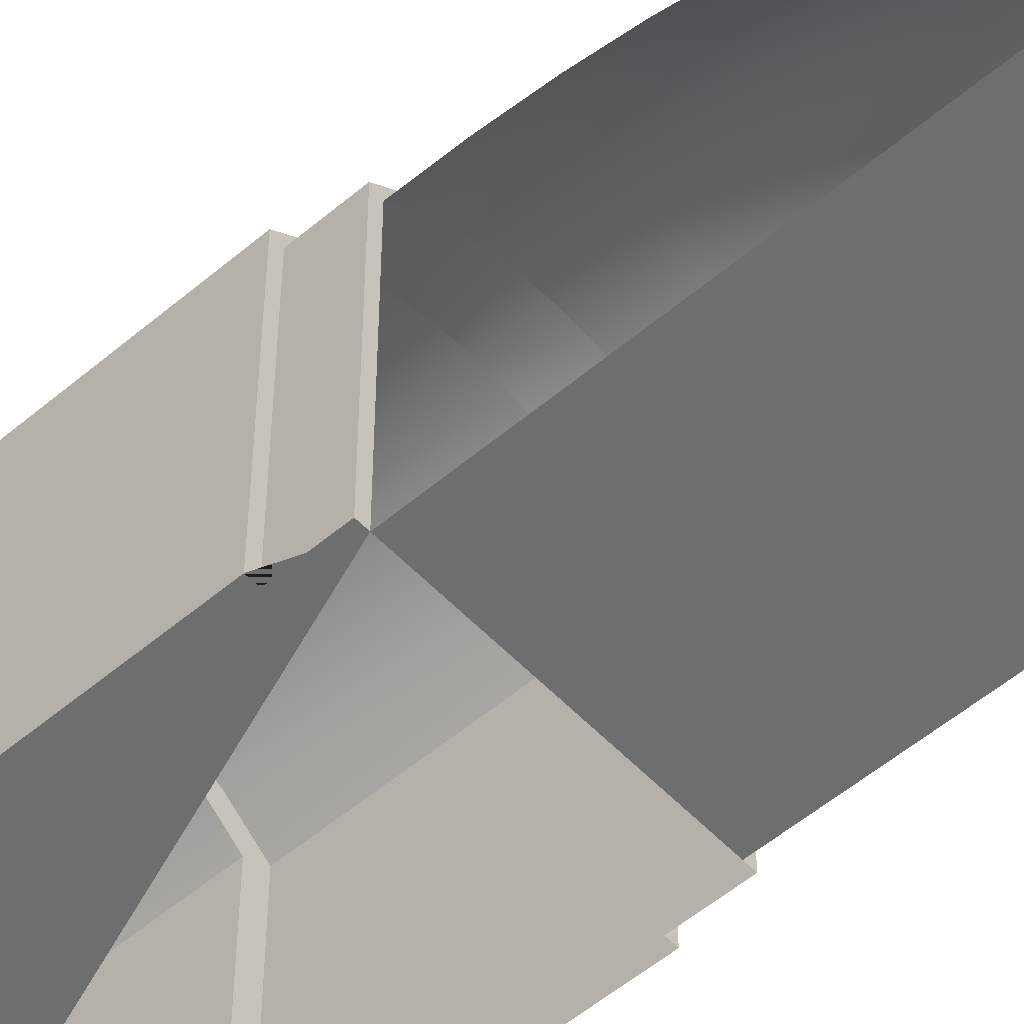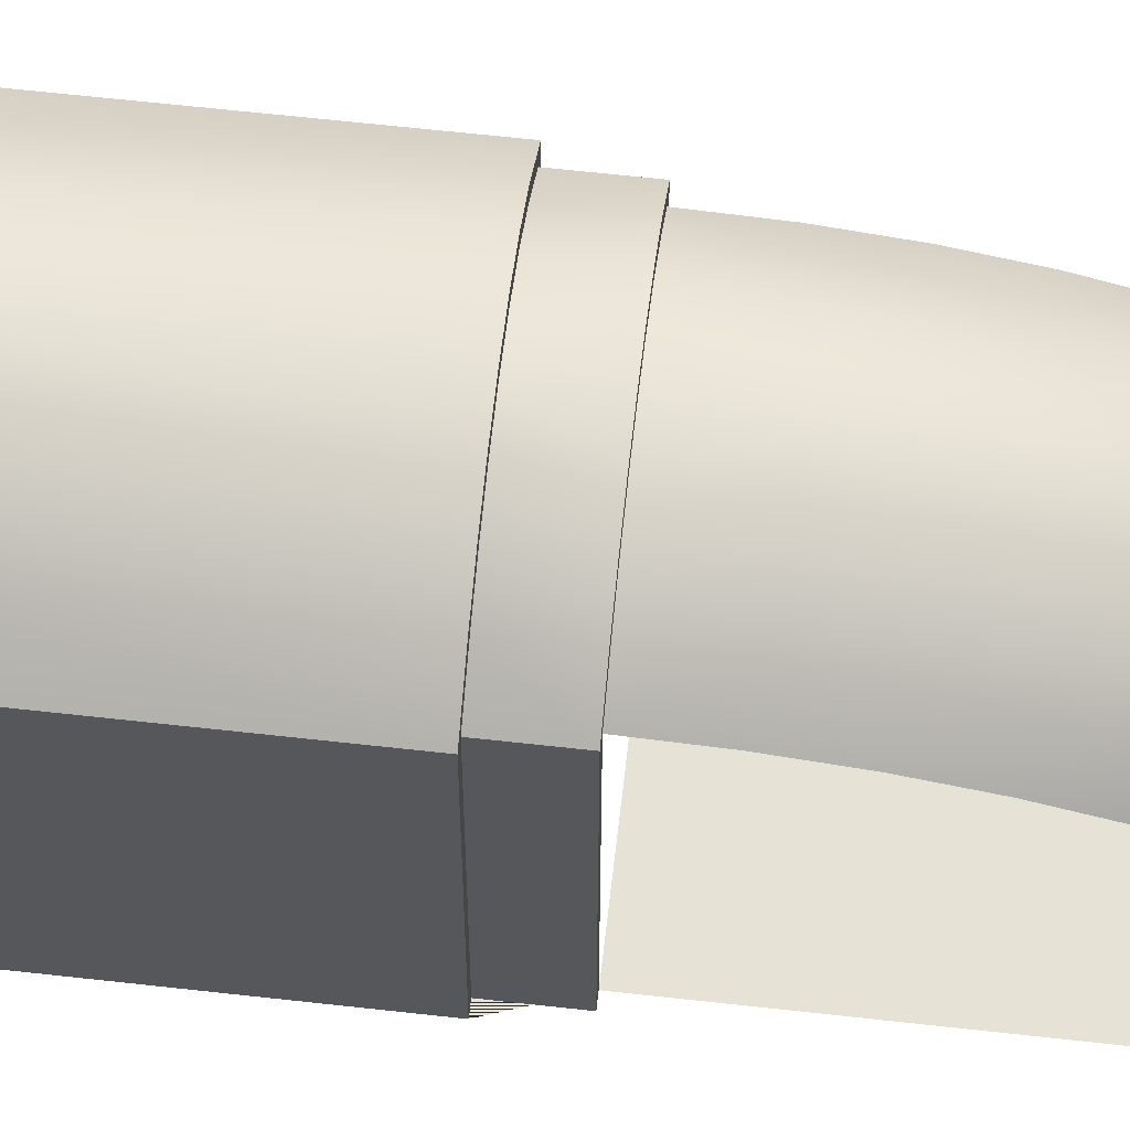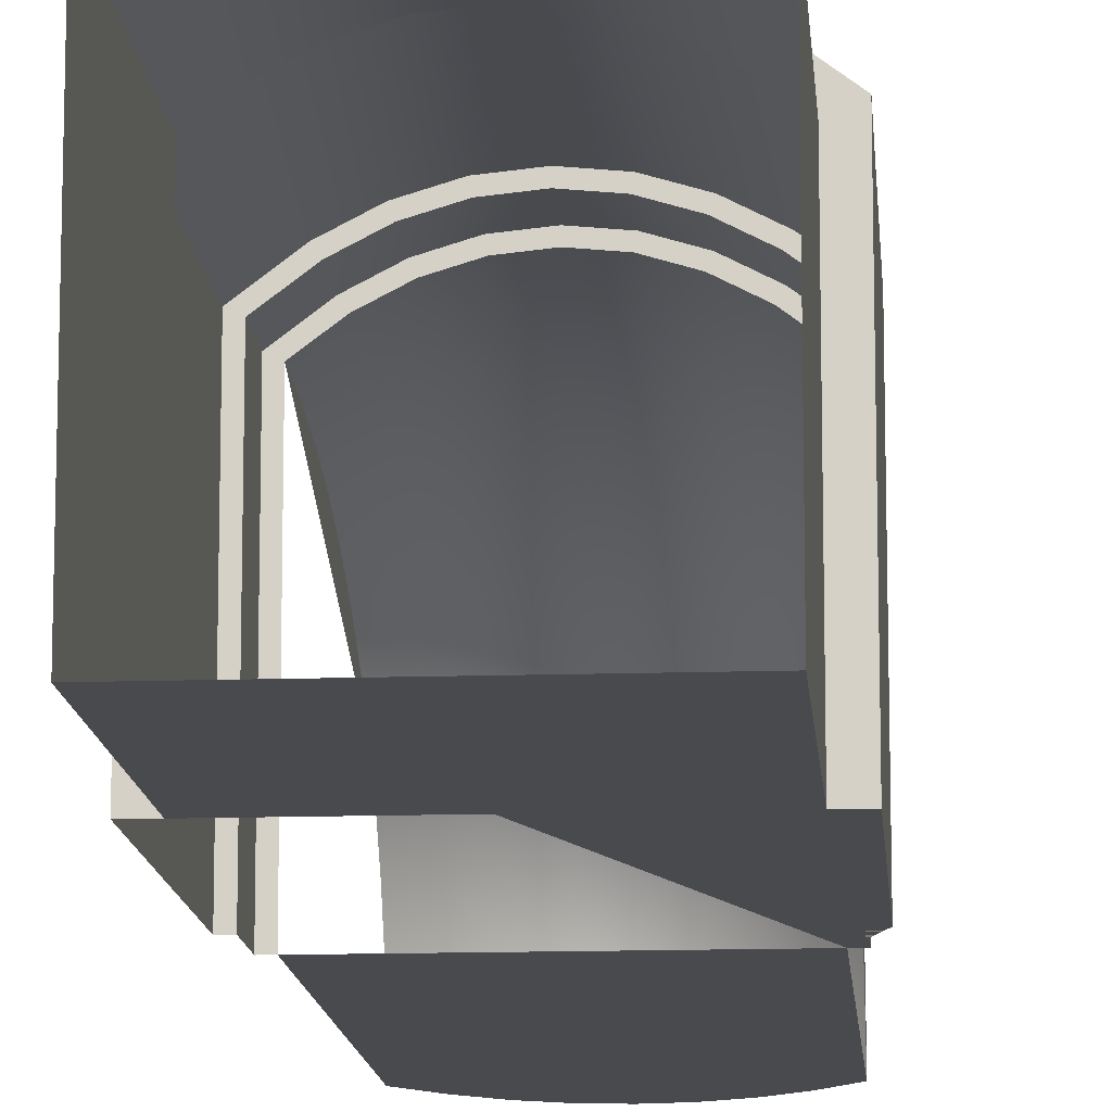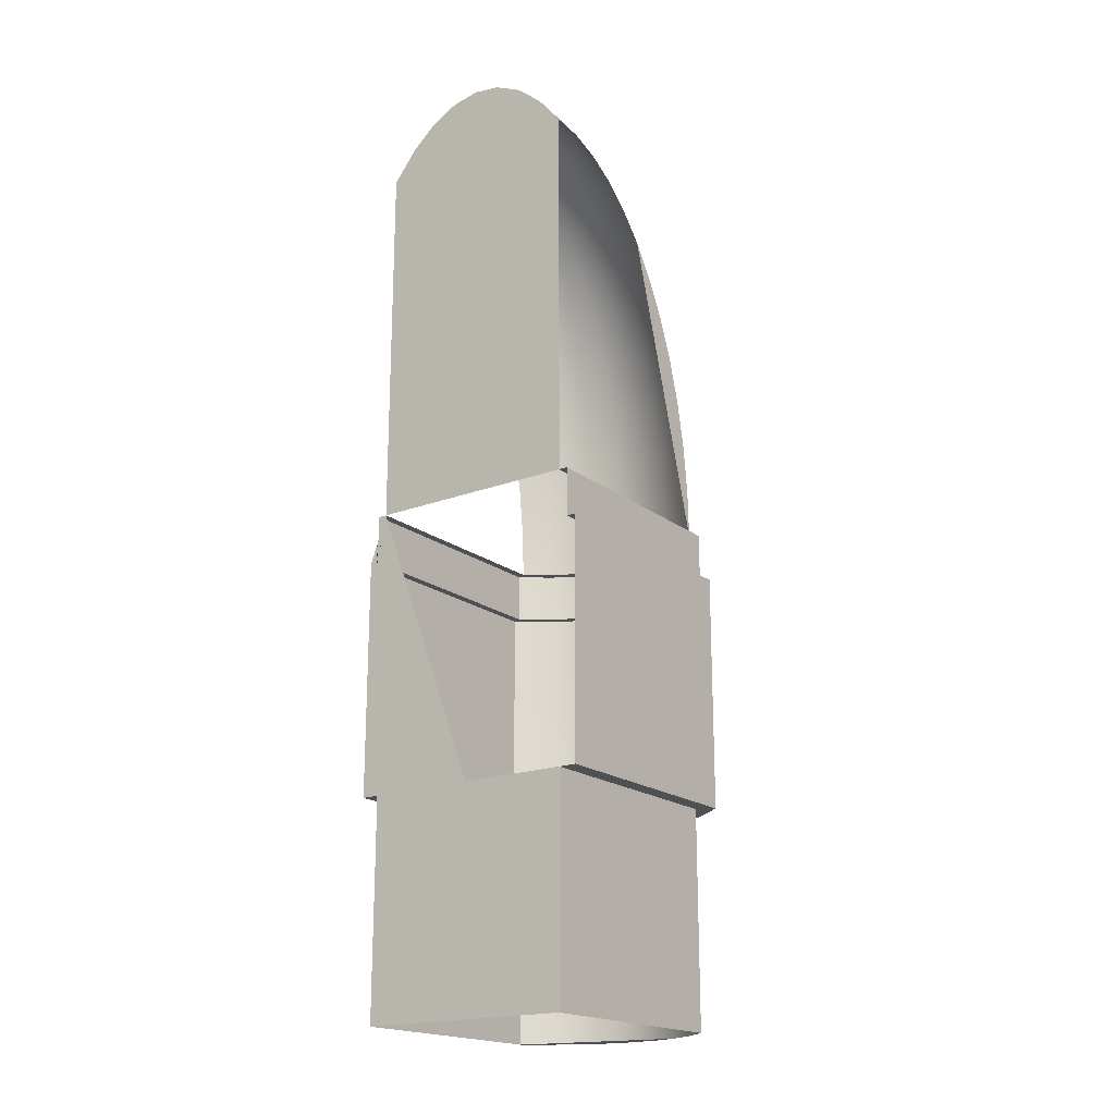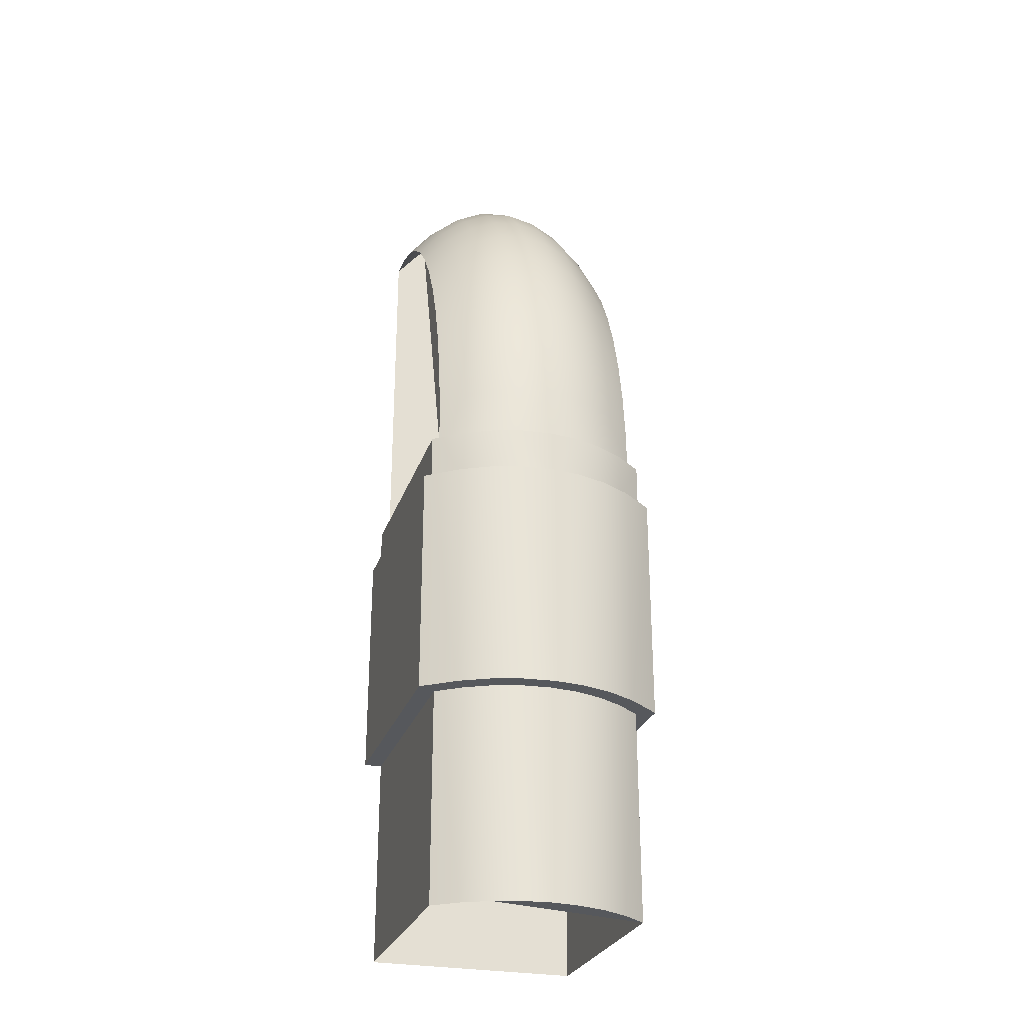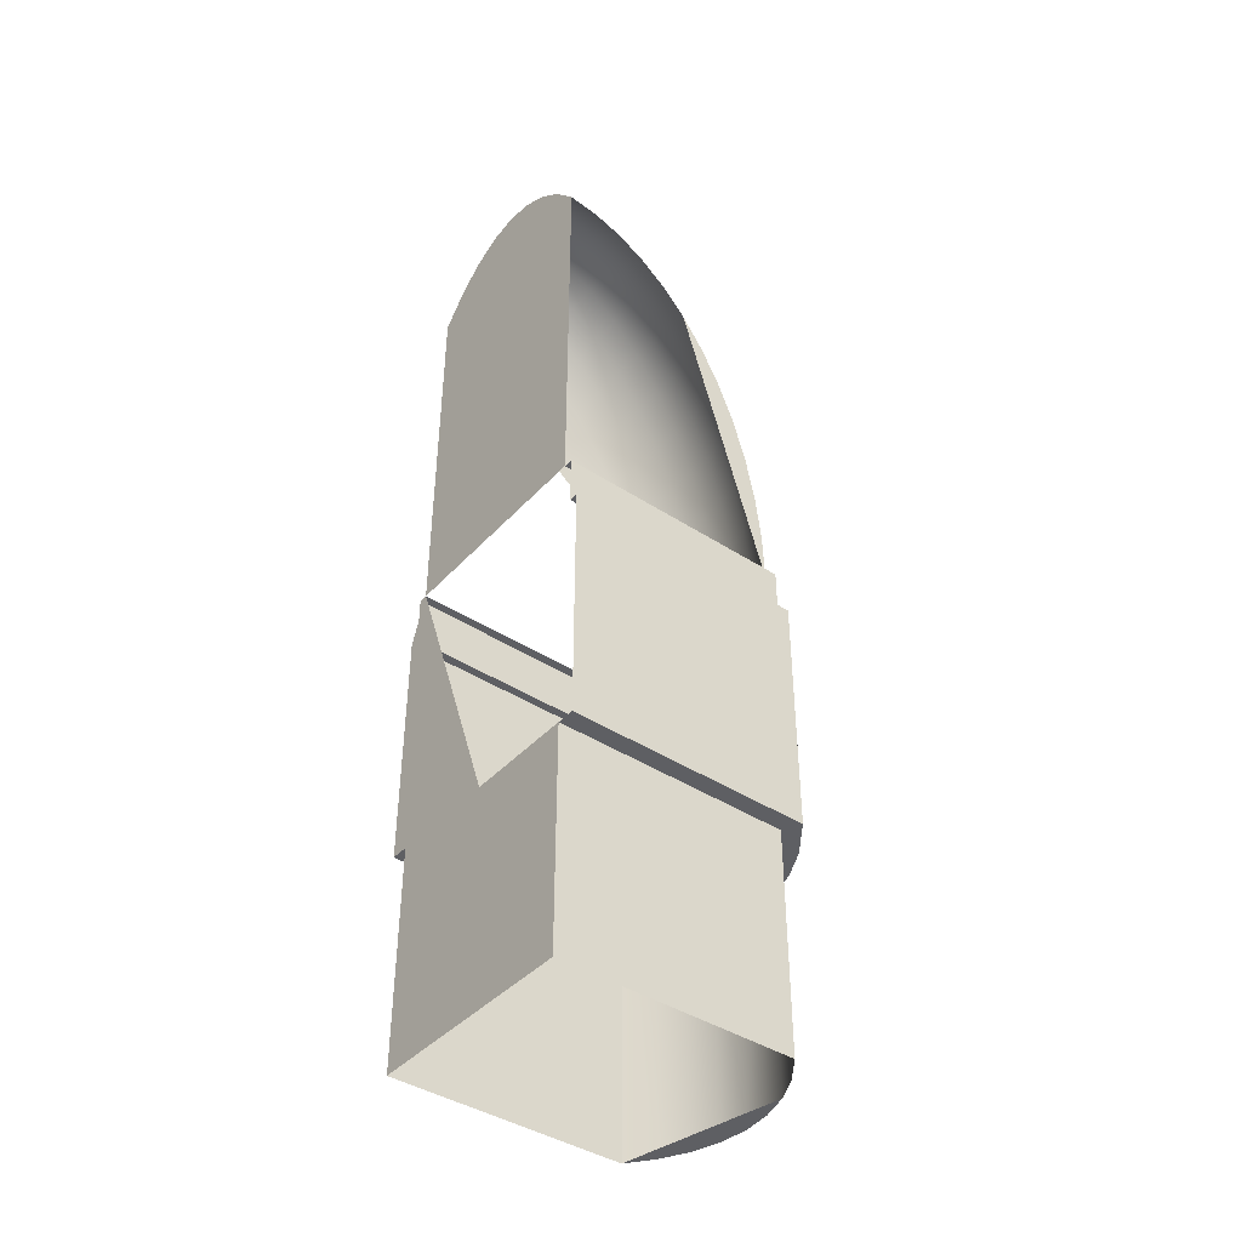
<metadata>
{"format":"obj","ext":"obj","renderer":"f3d","projection":"perspective","resolution":1024,"background":"white","views":[{"elev":-54.2,"azim":132.0,"up":"+Z"},{"elev":62.9,"azim":96.5,"up":"+Z"},{"elev":-13.2,"azim":4.4,"up":"+Z"},{"elev":-19.1,"azim":-144.3,"up":"+Y"},{"elev":-27.7,"azim":-16.9,"up":"+Y"},{"elev":-41.6,"azim":-128.2,"up":"+Y"}]}
</metadata>
<code>
g Object__0
v 0.1281 2.162 0.1615
v 0.1281 2.11 0.3202
v 0.1281 2.025 0.4735
v 0.1281 1.907 0.6186
v 0.1281 1.76 0.7532
v 0.1281 1.585 0.8749
v 0.1281 1.385 0.9816
v 0.1281 1.165 1.072
v 0.1281 0.9265 1.143
v 0.1281 0.6752 1.195
v 0.1281 0.4149 1.227
v 0.1281 0.15 1.237
v 0.2536 2.1 0.1565
v 0.2536 2.05 0.3104
v 0.2536 1.967 0.459
v 0.2536 1.853 0.5997
v 0.2536 1.71 0.7301
v 0.2536 1.541 0.8481
v 0.2536 1.347 0.9515
v 0.2536 1.133 1.039
v 0.2536 0.9027 1.108
v 0.2536 0.6591 1.159
v 0.2536 0.4067 1.189
v 0.2536 0.15 1.199
v 0.3739 1.999 0.1484
v 0.3739 1.951 0.2943
v 0.3739 1.873 0.4351
v 0.3739 1.765 0.5685
v 0.3739 1.629 0.6922
v 0.3739 1.469 0.804
v 0.3739 1.285 0.9021
v 0.3739 1.082 0.9847
v 0.3739 0.8636 1.05
v 0.3739 0.6326 1.098
v 0.3739 0.3934 1.127
v 0.3739 0.15 1.137
v 0.4868 1.86 0.1373
v 0.4868 1.816 0.2722
v 0.4868 1.743 0.4024
v 0.4868 1.644 0.5258
v 0.4868 1.518 0.6402
v 0.4868 1.369 0.7436
v 0.4868 1.2 0.8343
v 0.4868 1.012 0.9107
v 0.4868 0.81 0.9715
v 0.4868 0.5964 1.016
v 0.4868 0.3751 1.043
v 0.4868 0.15 1.052
v -0.1281 2.162 0.1615
v -0.1281 2.11 0.3202
v -0.1281 2.025 0.4735
v -0.1281 1.907 0.6186
v -0.1281 1.76 0.7532
v -0.1281 1.585 0.8749
v -0.1281 1.385 0.9816
v -0.1281 1.165 1.072
v -0.1281 0.9265 1.143
v -0.1281 0.6752 1.195
v -0.1281 0.4149 1.227
v -0.1281 0.15 1.237
v -0.2536 2.1 0.1565
v -0.2536 2.05 0.3104
v -0.2536 1.967 0.459
v -0.2536 1.853 0.5997
v -0.2536 1.71 0.7301
v -0.2536 1.541 0.8481
v -0.2536 1.347 0.9515
v -0.2536 1.133 1.039
v -0.2536 0.9027 1.108
v -0.2536 0.6591 1.159
v -0.2536 0.4067 1.189
v -0.2536 0.15 1.199
v -0.3739 1.999 0.1484
v -0.3739 1.951 0.2943
v -0.3739 1.873 0.4351
v -0.3739 1.765 0.5685
v -0.3739 1.629 0.6922
v -0.3739 1.469 0.804
v -0.3739 1.285 0.9021
v -0.3739 1.082 0.9847
v -0.3739 0.8636 1.05
v -0.3739 0.6326 1.098
v -0.3739 0.3934 1.127
v -0.3739 0.15 1.137
v -0.4868 1.86 0.1373
v -0.4868 1.816 0.2722
v -0.4868 1.743 0.4024
v -0.4868 1.644 0.5258
v -0.4868 1.518 0.6402
v -0.4868 1.369 0.7436
v -0.4868 1.2 0.8343
v -0.4868 1.012 0.9107
v -0.4868 0.81 0.9715
v -0.4868 0.5964 1.016
v -0.4868 0.3751 1.043
v -0.4868 0.15 1.052
v 0 0.15 0
v 0 1.175 1.083
v 0 0.9345 1.155
v 0 0.6806 1.207
v 0 0.4176 1.239
v 0 0.15 1.25
v 0 2.182 0.1632
v 0 2.13 0.3235
v 0 2.044 0.4784
v 0 1.925 0.625
v 0 1.776 0.761
v 0 1.6 0.8839
v 0 1.398 0.9917
v -0.5268 0.15 1.071
v -0.3953 0.15 1.171
v -0.2687 0.15 1.237
v -0.1359 0.15 1.277
v 0 0.15 1.29
v 0.1359 0.15 1.277
v 0.2687 0.15 1.237
v 0.3953 0.15 1.171
v 0.5268 0.15 1.071
v -0.5268 -0.07 1.071
v -0.3953 -0.07 1.171
v -0.2687 -0.07 1.237
v -0.1359 -0.07 1.277
v 0 -0.07 1.29
v 0.1359 -0.07 1.277
v 0.2687 -0.07 1.237
v 0.3953 -0.07 1.171
v 0.5268 -0.07 1.071
v -0.5668 -0.07 1.091
v -0.4167 -0.07 1.205
v -0.2838 -0.07 1.274
v -0.1438 -0.07 1.316
v 0 -0.07 1.33
v 0.1438 -0.07 1.316
v 0.2838 -0.07 1.274
v 0.4167 -0.07 1.205
v 0.5668 -0.07 1.091
v -0.5668 -1.15 1.091
v -0.4167 -1.15 1.205
v -0.2838 -1.15 1.274
v -0.1438 -1.15 1.316
v 0 -1.15 1.33
v 0.1438 -1.15 1.316
v 0.2838 -1.15 1.274
v 0.4167 -1.15 1.205
v 0.5668 -1.15 1.091
v -0.4868 -1.15 1.788e-09
v -0.4868 -1.15 1.052
v -0.3739 -1.15 1.137
v -0.2536 -1.15 1.199
v -0.1281 -1.15 1.237
v 0 -1.15 1.25
v 0.1281 -1.15 1.237
v 0.2536 -1.15 1.199
v 0.3739 -1.15 1.137
v 0.4868 -1.15 1.052
v 0.4868 -1.15 1.788e-09
v 0 -1.15 1.788e-09
v -0.4868 -2.13 1.788e-09
v -0.4868 -2.13 1.052
v -0.3739 -2.13 1.137
v -0.2536 -2.13 1.199
v -0.1281 -2.13 1.237
v 0 -2.13 1.25
v 0.1281 -2.13 1.237
v 0.2536 -2.13 1.199
v 0.3739 -2.13 1.137
v 0.4868 -2.13 1.052
v 0.4868 -2.13 1.788e-09
v 0 -2.13 1.788e-09
v -0.4868 -1.15 0
v 0 -1.15 0
v 0.4868 -1.15 0
v -0.5668 -1.15 0
v 0.5668 -1.15 -1.388e-17
v -0.5268 -0.07 0
v -0.5668 -0.07 0
v 0.5268 -0.07 0
v 0.5668 -0.07 -1.388e-17
v -0.4868 0.15 0
v -0.5268 0.15 0
v 0.4868 0.15 0
v 0.5268 0.15 0
v -0.1281 2.179 0
v -0.2536 2.117 0
v -0.3739 2.015 0
v -0.4868 1.875 0
v 0 2.2 0
v 0.1281 2.179 0
v 0.2536 2.117 0
v 0.3739 2.015 0
v 0.4868 1.875 0
f 103 104 2 1
f 104 105 3 2
f 105 106 4 3
f 106 107 5 4
f 107 108 6 5
f 108 109 7 6
f 109 98 8 7
f 98 99 9 8
f 99 100 10 9
f 100 101 11 10
f 101 102 12 11
f 1 2 14 13
f 2 3 15 14
f 3 4 16 15
f 4 5 17 16
f 5 6 18 17
f 6 7 19 18
f 7 8 20 19
f 8 9 21 20
f 9 10 22 21
f 10 11 23 22
f 11 12 24 23
f 13 14 26 25
f 14 15 27 26
f 15 16 28 27
f 16 17 29 28
f 17 18 30 29
f 18 19 31 30
f 19 20 32 31
f 20 21 33 32
f 21 22 34 33
f 22 23 35 34
f 23 24 36 35
f 25 26 38 37
f 26 27 39 38
f 27 28 40 39
f 28 29 41 40
f 29 30 42 41
f 30 31 43 42
f 31 32 44 43
f 32 33 45 44
f 33 34 46 45
f 34 35 47 46
f 35 36 48 47
f 187 188 189 190 191 181 97
f 50 104 103 49
f 51 105 104 50
f 52 106 105 51
f 53 107 106 52
f 54 108 107 53
f 55 109 108 54
f 56 98 109 55
f 57 99 98 56
f 58 100 99 57
f 59 101 100 58
f 60 102 101 59
f 62 50 49 61
f 63 51 50 62
f 64 52 51 63
f 65 53 52 64
f 66 54 53 65
f 67 55 54 66
f 68 56 55 67
f 69 57 56 68
f 70 58 57 69
f 71 59 58 70
f 72 60 59 71
f 74 62 61 73
f 75 63 62 74
f 76 64 63 75
f 77 65 64 76
f 78 66 65 77
f 79 67 66 78
f 80 68 67 79
f 81 69 68 80
f 82 70 69 81
f 83 71 70 82
f 84 72 71 83
f 86 74 73 85
f 87 75 74 86
f 88 76 75 87
f 89 77 76 88
f 90 78 77 89
f 91 79 78 90
f 92 80 79 91
f 93 81 80 92
f 94 82 81 93
f 95 83 82 94
f 96 84 83 95
f 179 186 185 184 183 187 97
f 110 111 84 96
f 111 112 72 84
f 112 113 60 72
f 113 114 102 60
f 102 114 115 12
f 12 115 116 24
f 24 116 117 36
f 36 117 118 48
f 120 111 110 119
f 121 112 111 120
f 122 113 112 121
f 123 114 113 122
f 115 114 123 124
f 116 115 124 125
f 117 116 125 126
f 118 117 126 127
f 128 129 120 119
f 129 130 121 120
f 130 131 122 121
f 131 132 123 122
f 123 132 133 124
f 124 133 134 125
f 125 134 135 126
f 126 135 136 127
f 138 129 128 137
f 139 130 129 138
f 140 131 130 139
f 141 132 131 140
f 133 132 141 142
f 134 133 142 143
f 135 134 143 144
f 136 135 144 145
f 148 138 137 147
f 149 139 138 148
f 150 140 139 149
f 151 141 140 150
f 142 141 151 152
f 143 142 152 153
f 144 143 153 154
f 145 144 154 155
f 158 146 157 169
f 160 148 147 159
f 161 149 148 160
f 162 150 149 161
f 163 151 150 162
f 152 151 163 164
f 153 152 164 165
f 154 153 165 166
f 155 154 166 167
f 157 156 168 169
f 1 188 187 103
f 13 189 188 1
f 25 190 189 13
f 37 191 190 25
f 191 37 38 39 40 41 42 43\
f 187 183 49 103
f 183 184 61 49
f 184 185 73 61
f 185 186 85 73
f 96 95 94 93 92 91 90 89\
f 167 166 165 164 163 162 161\
f 96 179 180 110
f 181 48 118 182
f 180 175 119 110
f 127 177 182 118
f 119 175 176 128
f 177 127 136 178
f 176 173 137 128
f 145 174 178 136
f 173 146 147 137
f 155 156 174 145
f 146 158 159 147
f 167 168 156 155
f 181 182 177 178 174 172 171\

</code>
